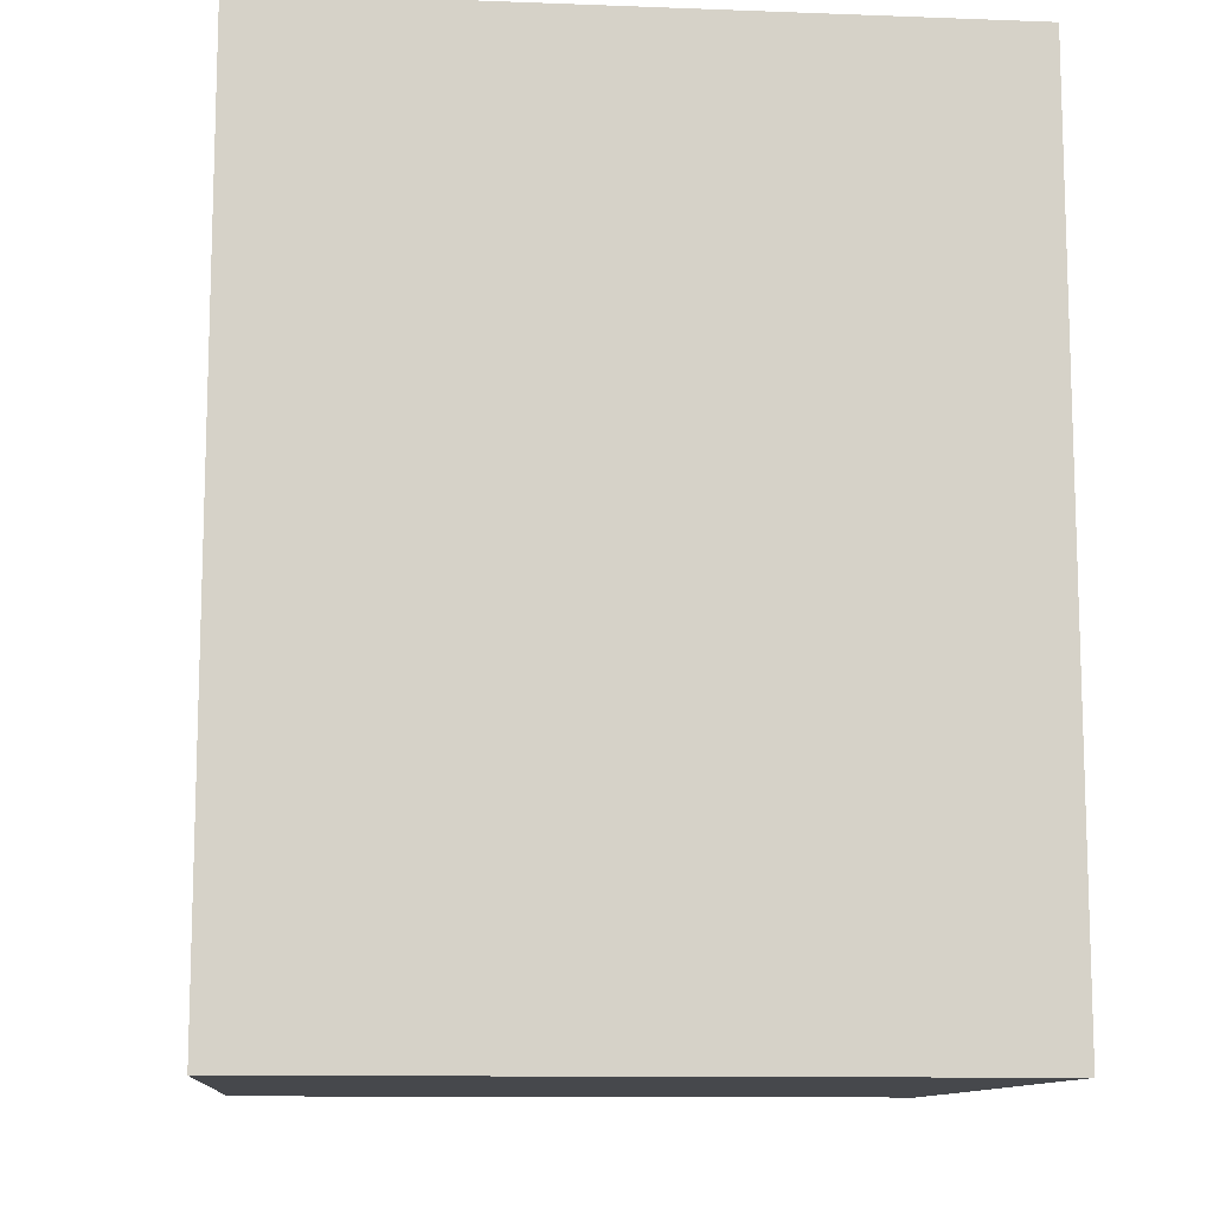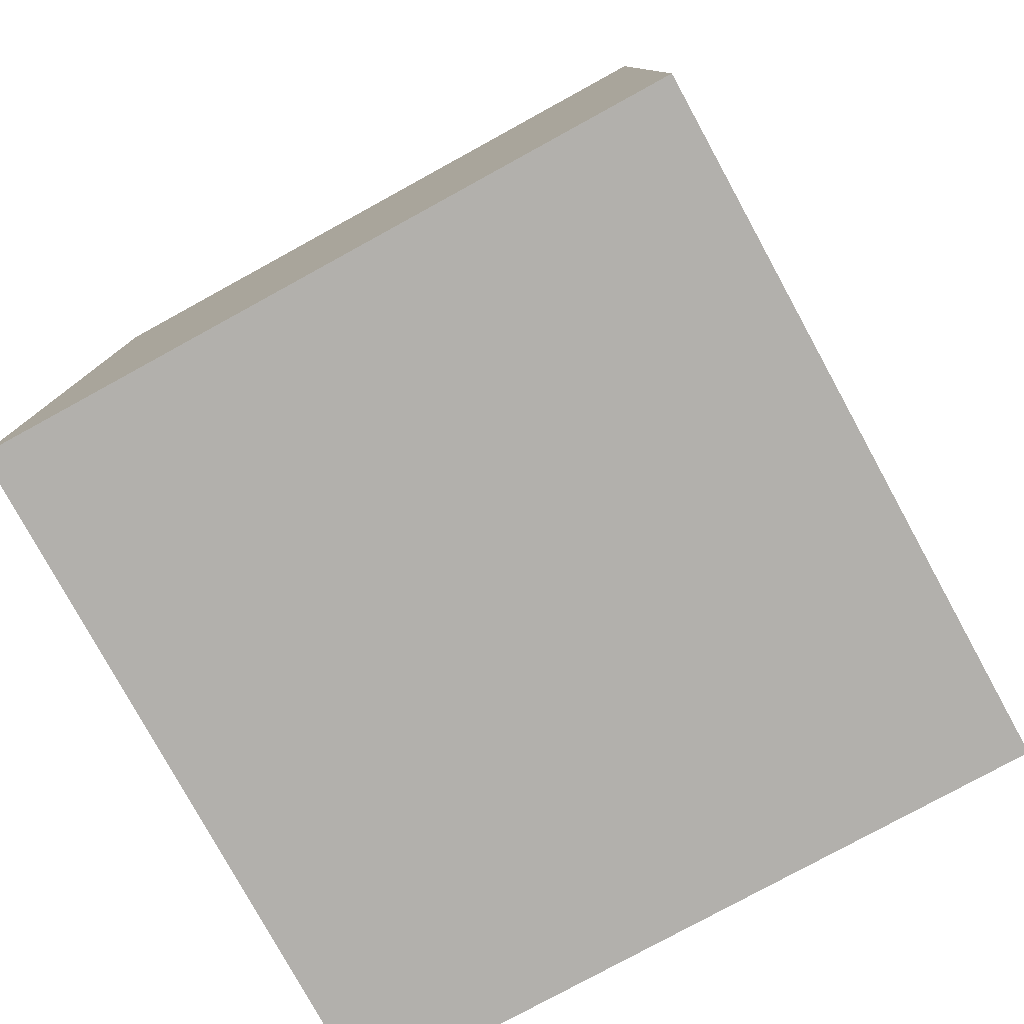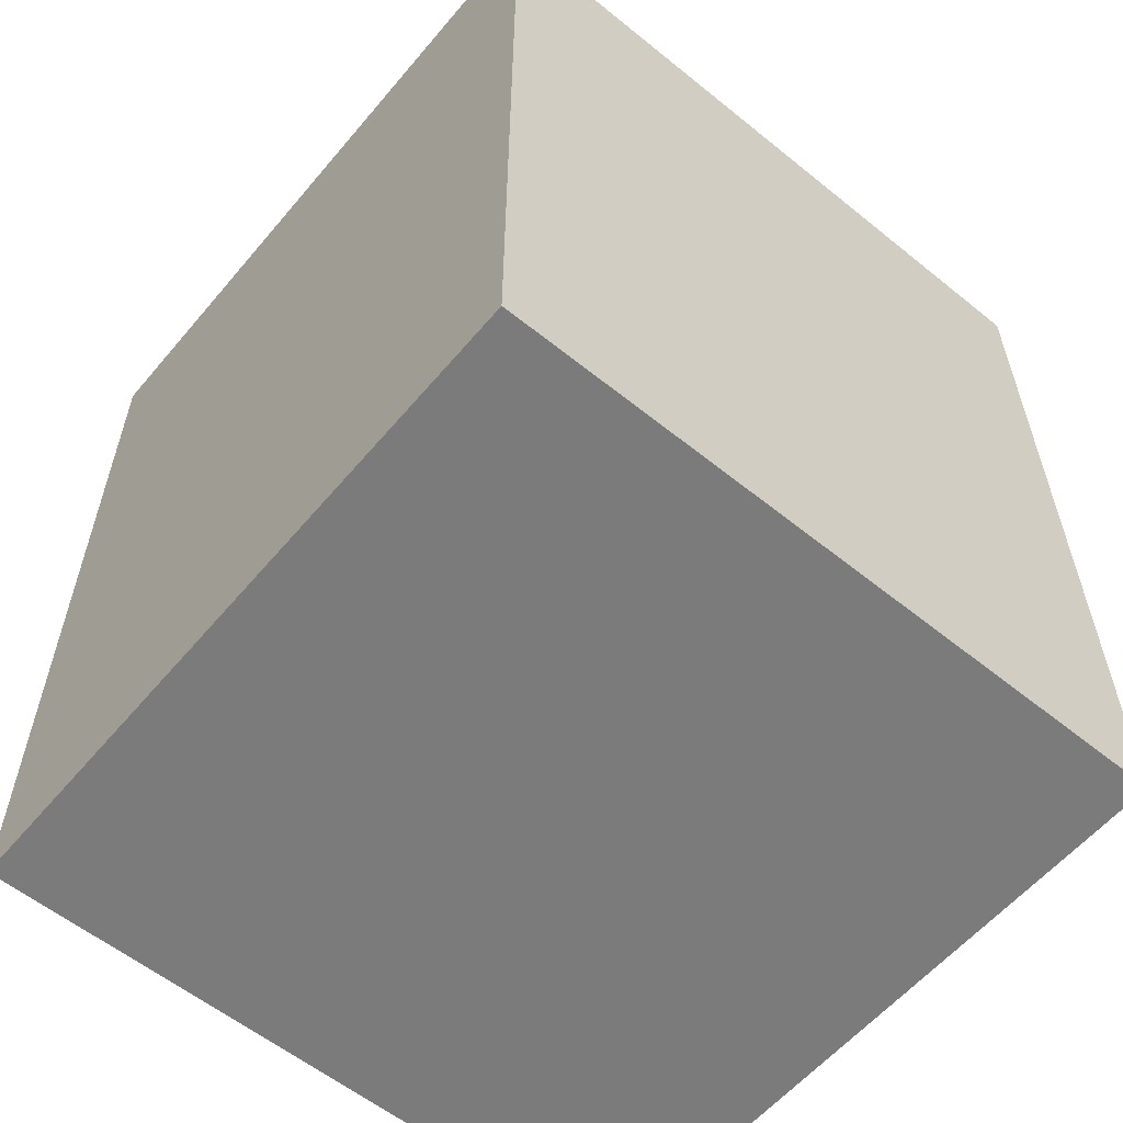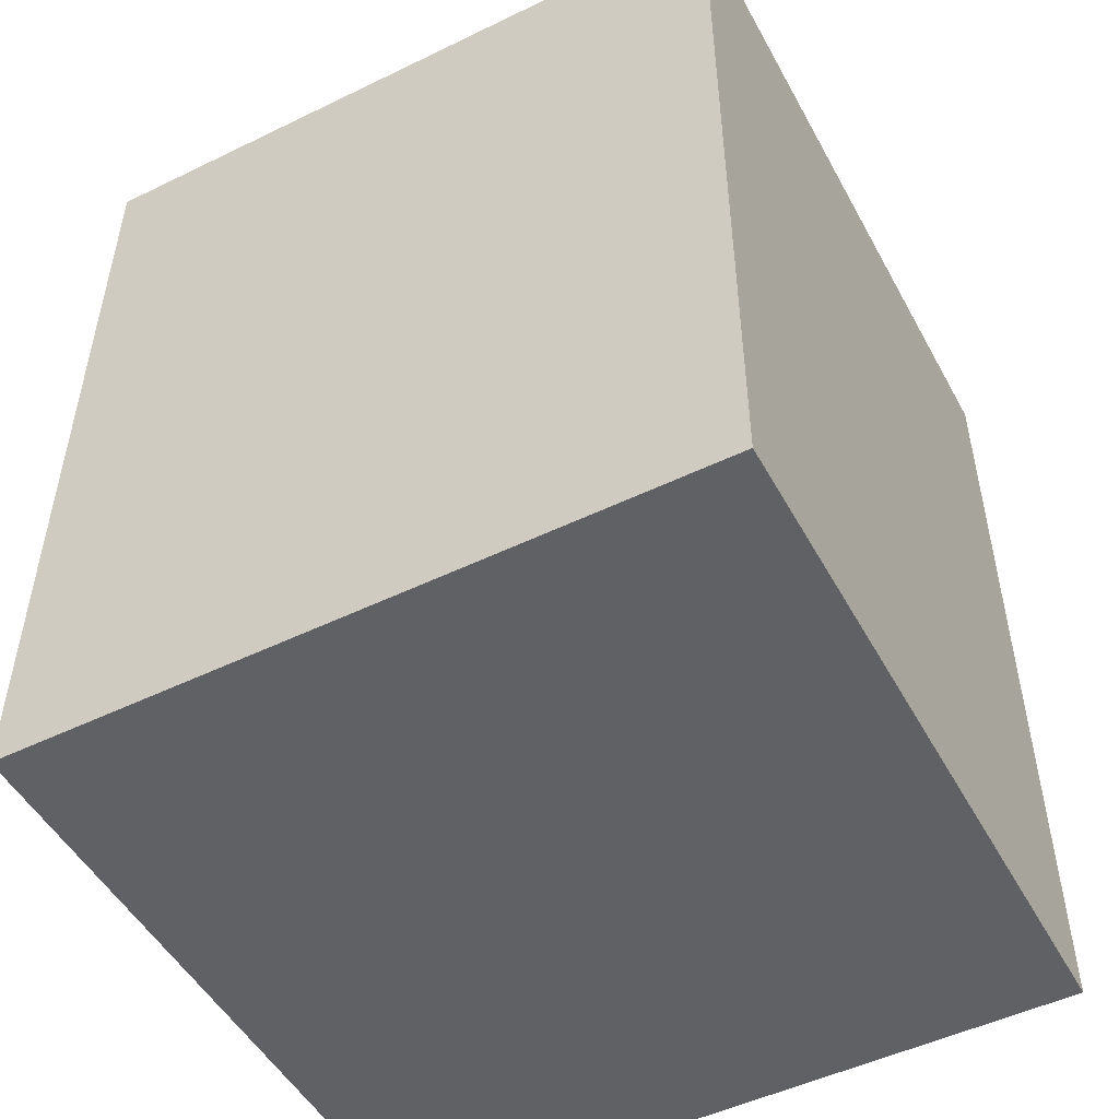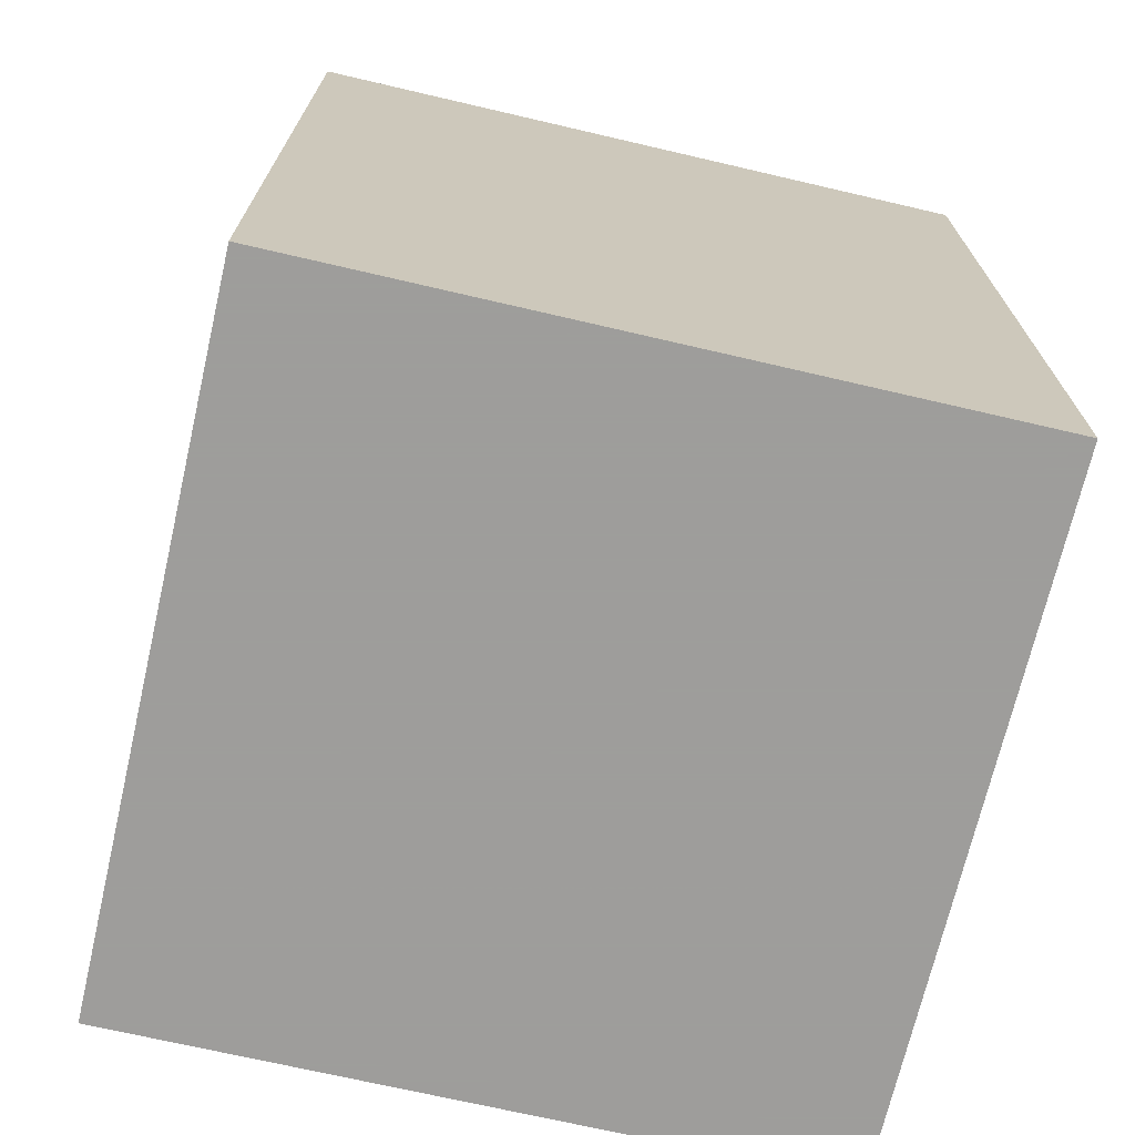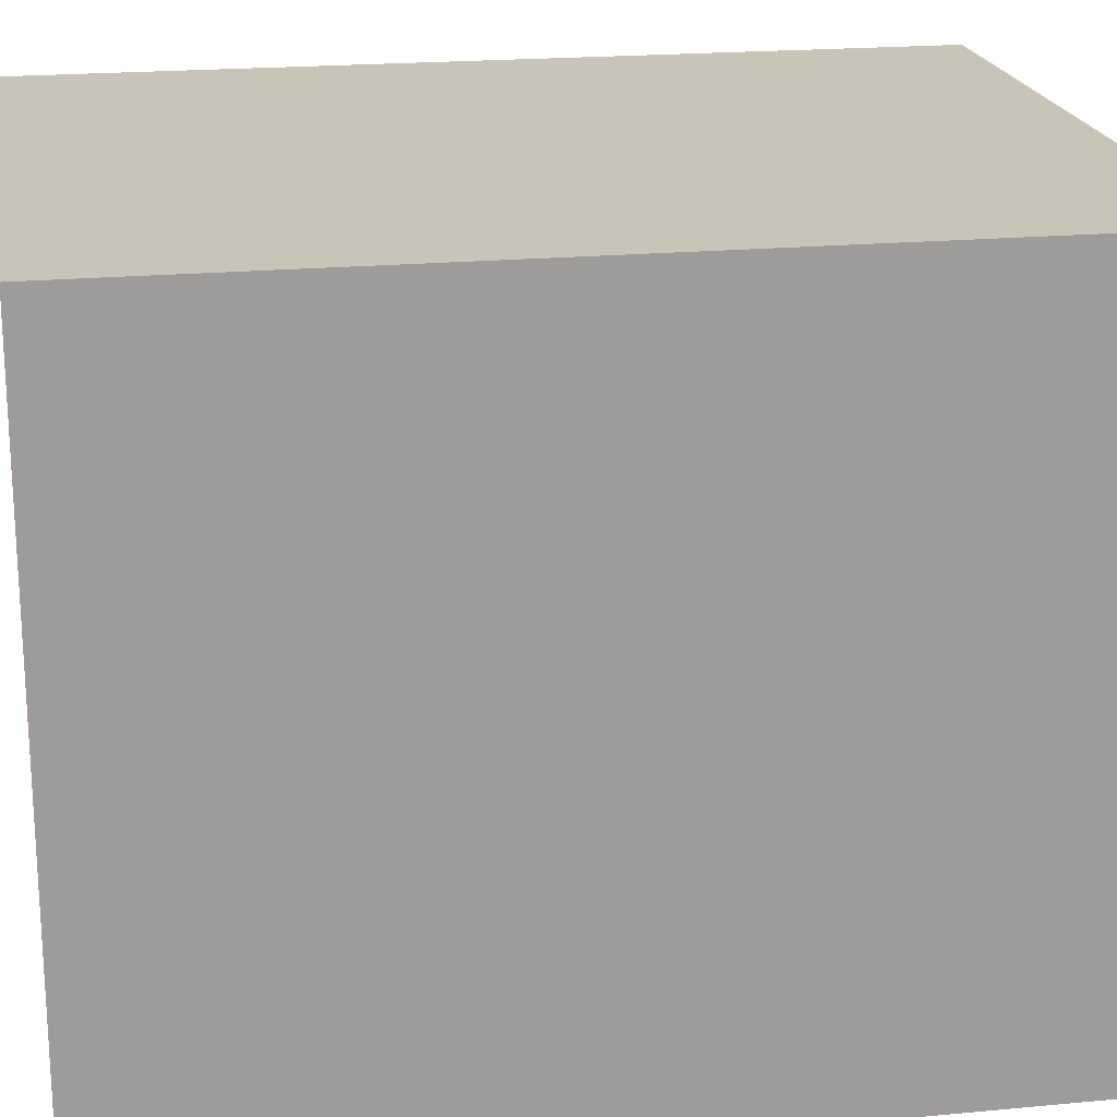
<metadata>
{"format":"obj","ext":"obj","renderer":"f3d","projection":"perspective","resolution":1024,"background":"white","views":[{"elev":-11.3,"azim":174.8,"up":"+Y"},{"elev":-78.8,"azim":118.7,"up":"+Y"},{"elev":-58.5,"azim":50.2,"up":"+Y"},{"elev":-50.2,"azim":-152.0,"up":"+Y"},{"elev":-70.7,"azim":166.9,"up":"+Y"},{"elev":20.2,"azim":80.2,"up":"+Z"}]}
</metadata>
<code>
v 140 287.5 -20
v 140 287.5 20
v 140 237.5 -20
v 140 237.5 -20
v 140 287.5 20
v 140 237.5 20
v 140 237.5 -20
v 100 237.5 -20
v 140 287.5 -20
v 100 237.5 -20
v 100 287.5 -20
v 140 287.5 -20
v 100 287.5 20
v 100 287.5 -20
v 100 237.5 20
v 100 237.5 20
v 100 287.5 -20
v 100 237.5 -20
v 100 237.5 20
v 140 237.5 20
v 100 287.5 20
v 140 237.5 20
v 140 287.5 20
v 100 287.5 20
v 100 237.5 20
v 100 237.5 -20
v 140 237.5 20
v 100 237.5 -20
v 140 237.5 -20
v 140 237.5 20
v 100 287.5 20
v 140 287.5 20
v 100 287.5 -20
v 100 287.5 -20
v 140 287.5 20
v 140 287.5 -20
f 1 2 3
f 3 2 6
f 7 8 9
f 8 11 12
f 13 14 15
f 15 17 18
f 19 20 21
f 22 23 24
f 25 26 27
f 28 29 30
f 31 32 33
f 34 35 36

</code>
